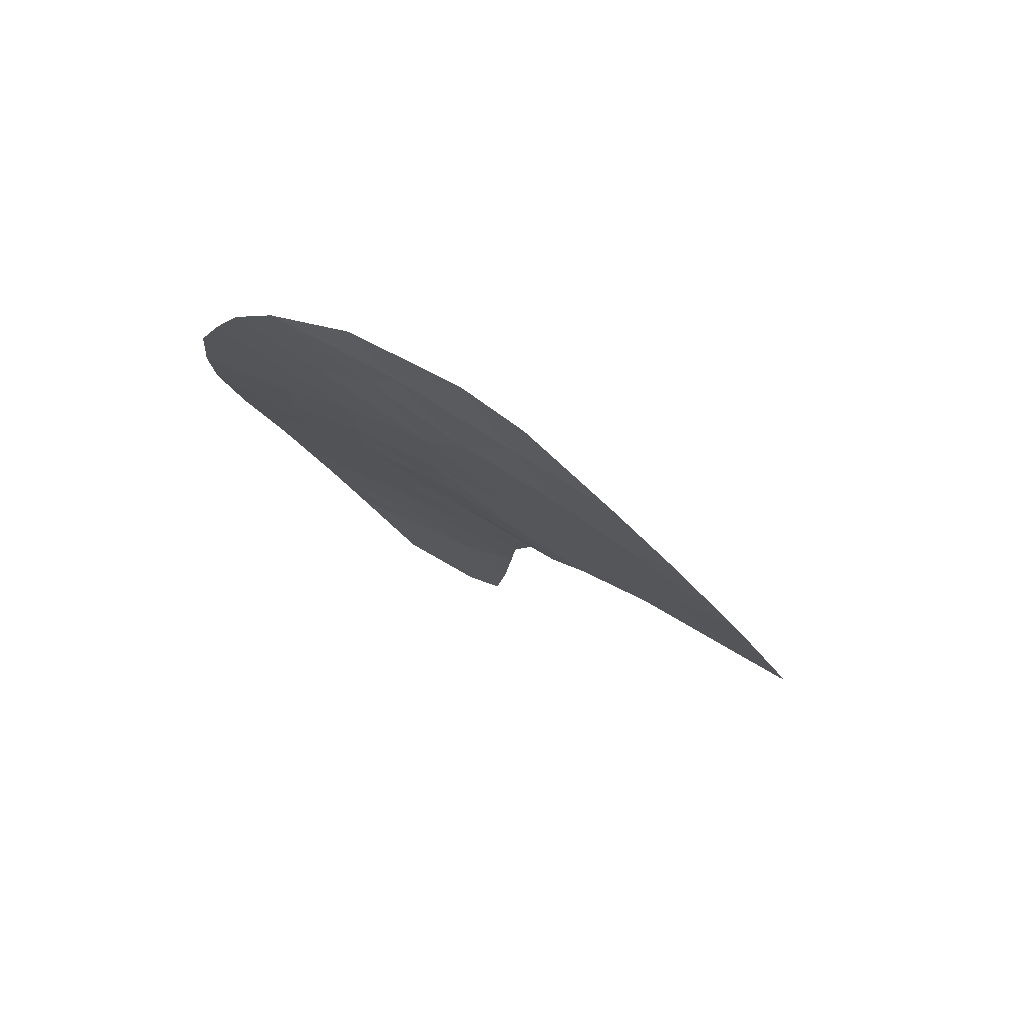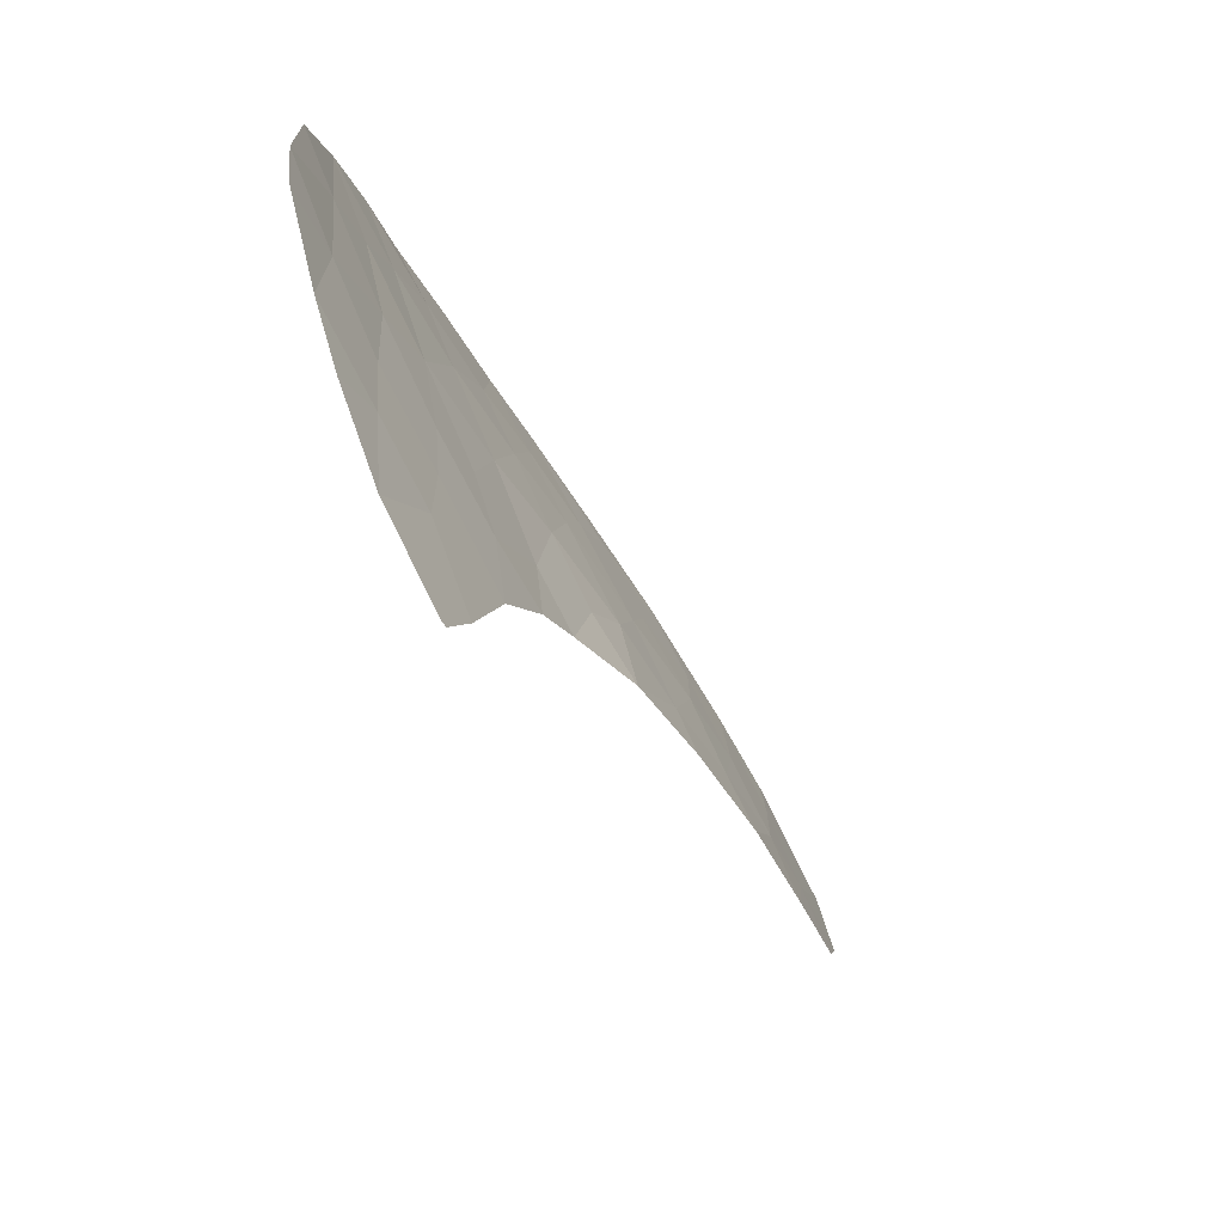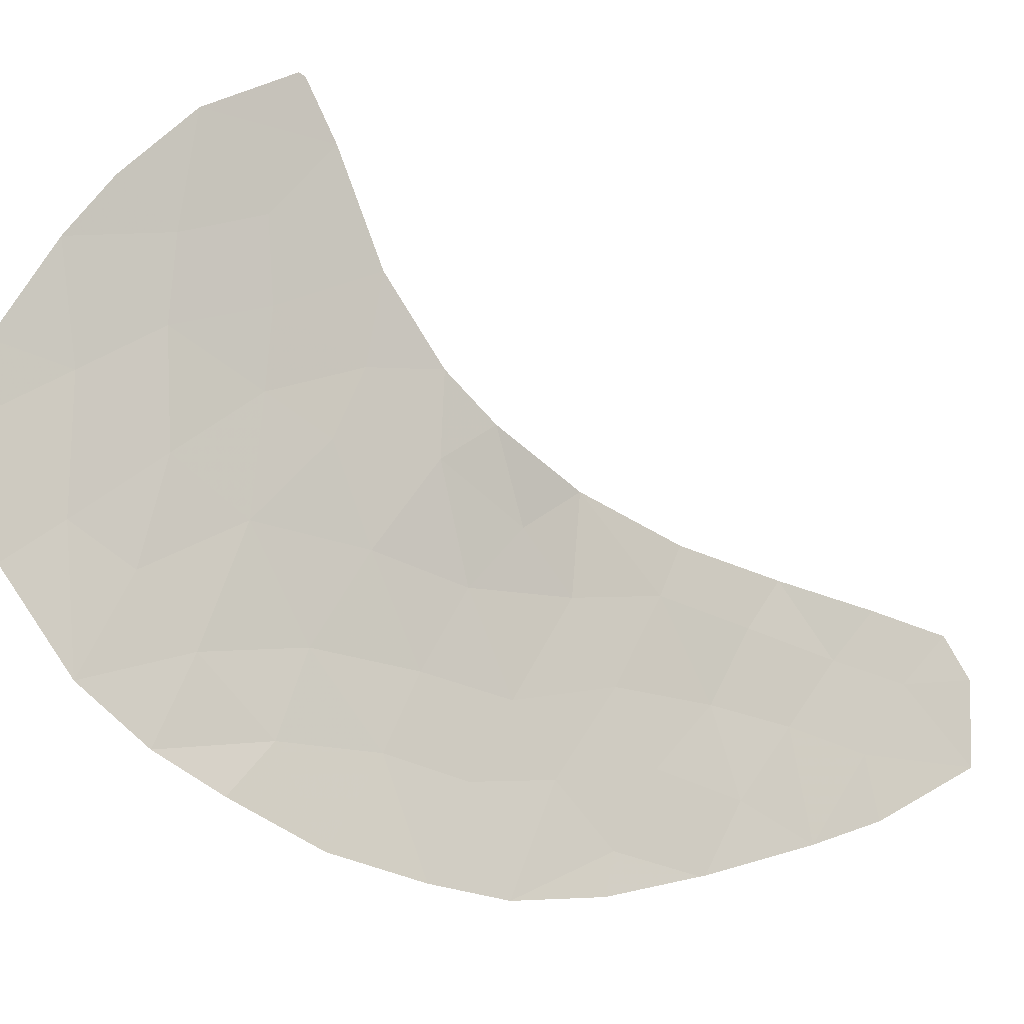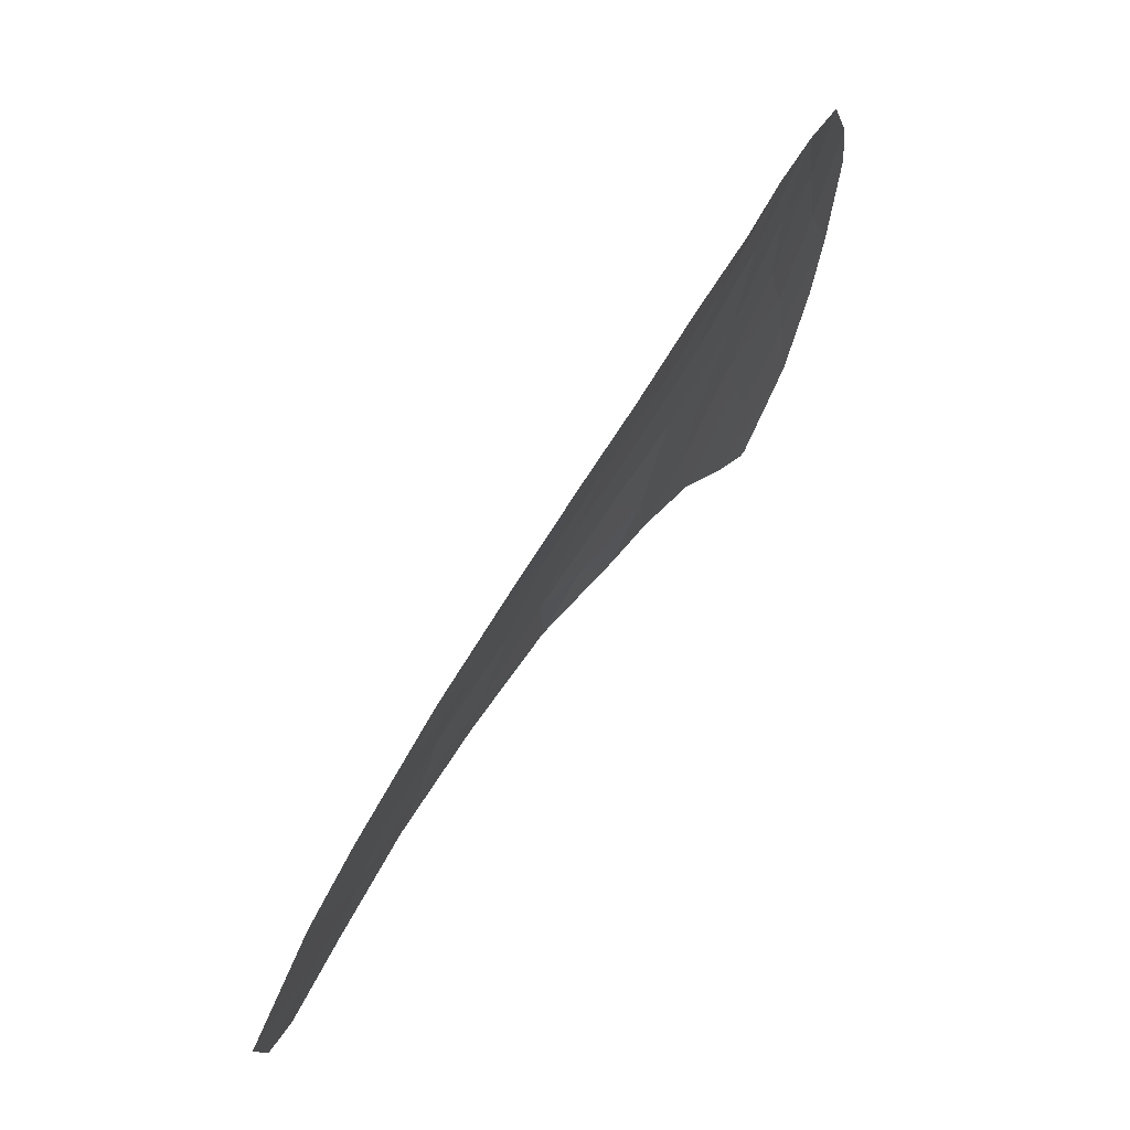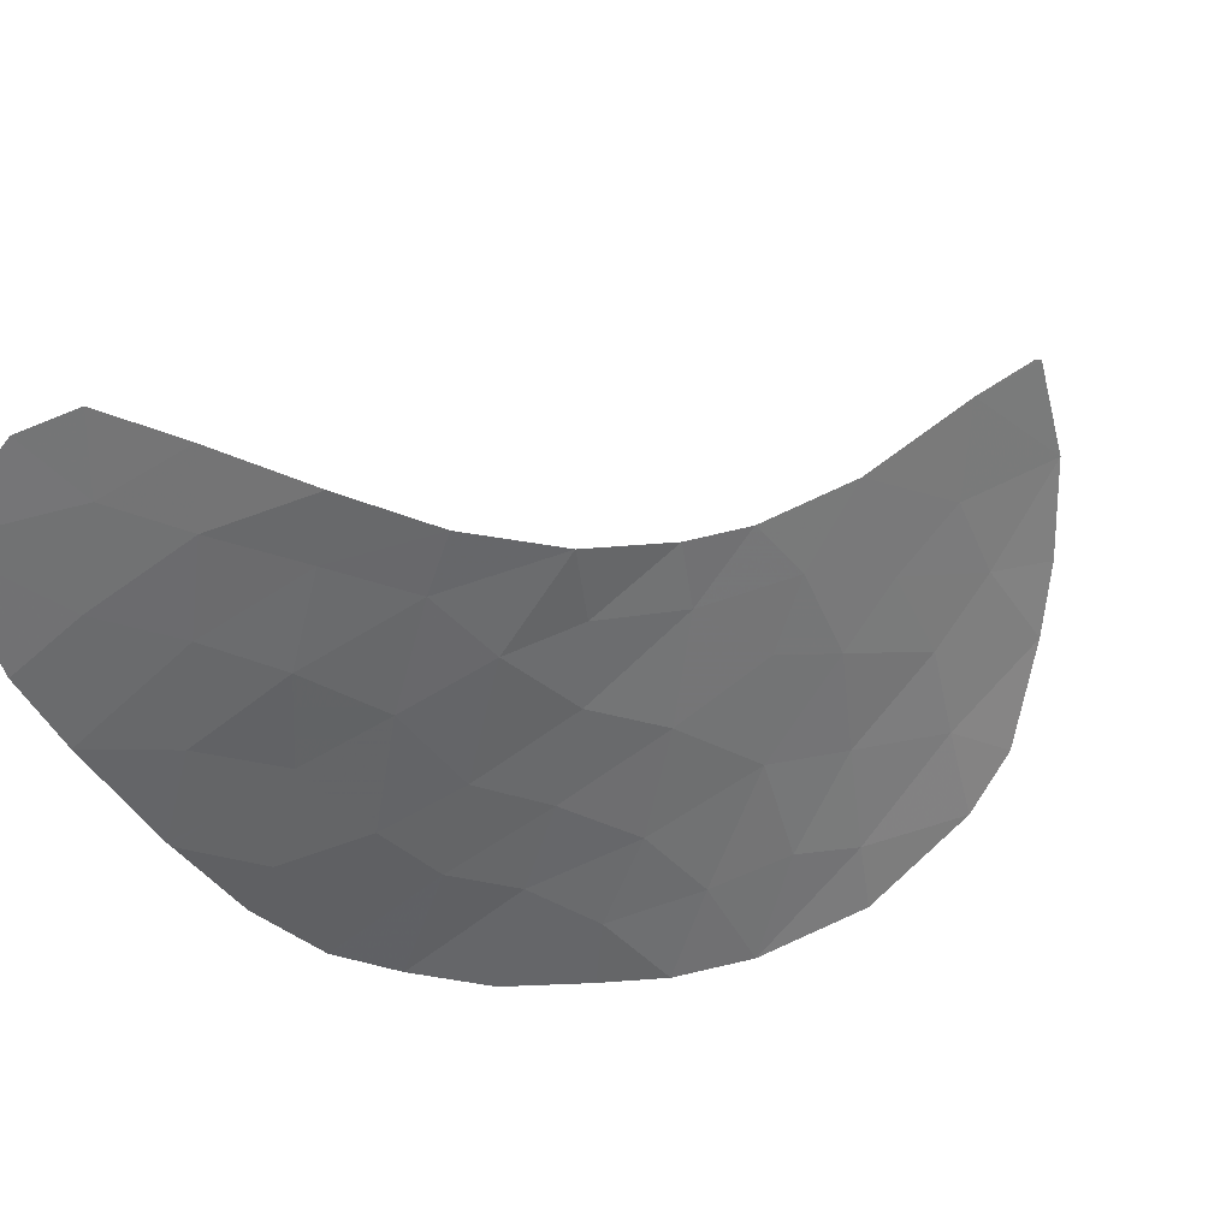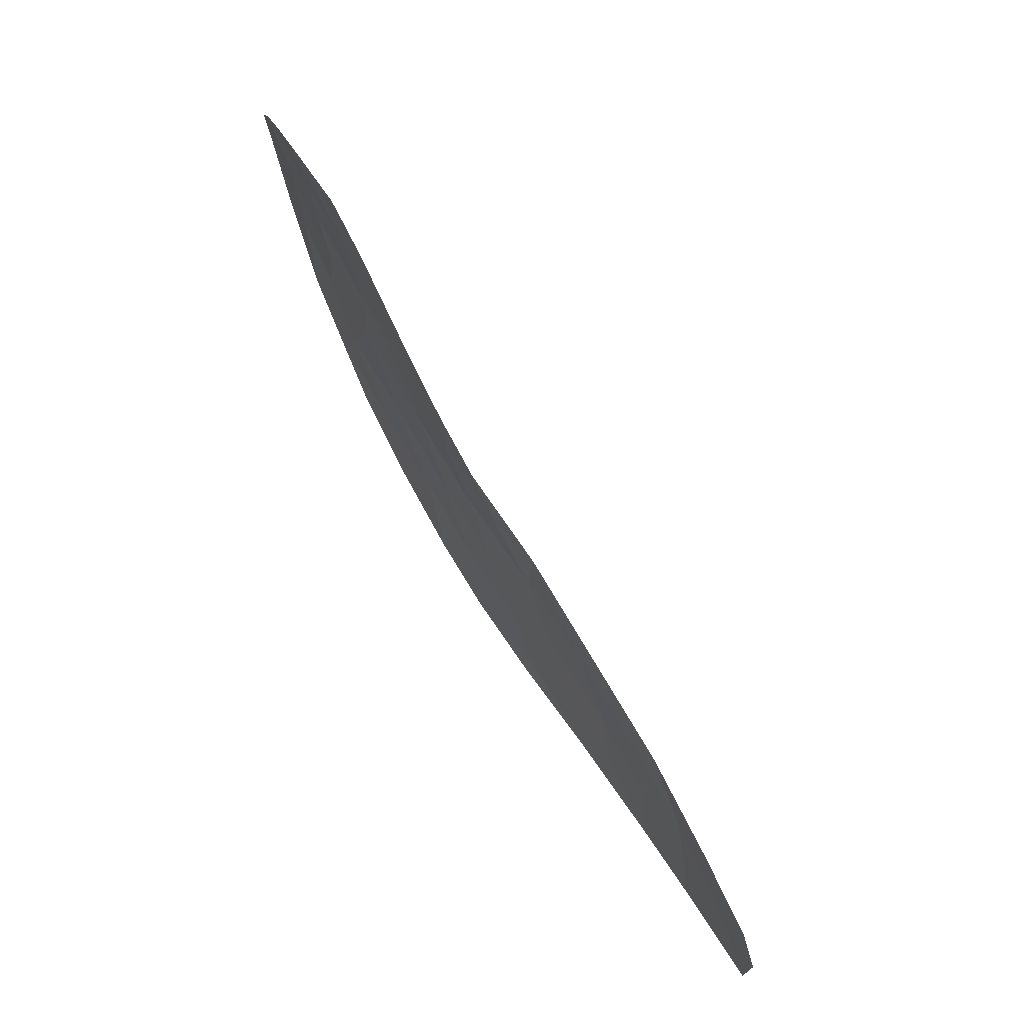
<metadata>
{"format":"obj","ext":"obj","renderer":"f3d","projection":"perspective","resolution":1024,"background":"white","views":[{"elev":44.6,"azim":-161.1,"up":"+Z"},{"elev":17.2,"azim":-107.1,"up":"+Z"},{"elev":66.8,"azim":78.0,"up":"+Y"},{"elev":1.6,"azim":83.8,"up":"+Z"},{"elev":-67.5,"azim":-141.5,"up":"+Y"},{"elev":-30.6,"azim":-100.4,"up":"+Z"}]}
</metadata>
<code>
v -40.89 96.93 -42.06
v -41.36 103.9 -31.01
v -38.95 104.4 -29.24
v -38.03 103.3 -30.63
v -41.37 97.77 -40.69
v -37.95 100.1 -35.55
v -47.64 104.7 -33.51
v -46.02 104.4 -32.87
v -42.85 98.63 -39.91
v -40.13 98.17 -39.48
v -38.04 99.2 -37
v -37.47 99.01 -37.06
v -43.37 106.4 -27.63
v -44.79 104.4 -32.07
v -42.99 103.6 -32.36
v -40.54 101.6 -34.28
v -42.44 102.4 -33.9
v -42.37 101.2 -35.76
v -37.48 98.94 -37.17
v -42.7 106.7 -26.48
v -44.44 105.9 -29.4
v -44.25 101.4 -36.32
v -41.79 96.61 -43.16
v -37.14 101.3 -33.52
v -42.58 105.7 -28.53
v -43.51 102 -35.11
v -46.47 106.4 -29.75
v -49.66 105.7 -33.13
v -37.46 102.3 -32.18
v -37.16 100.2 -35.22
v -48.39 106 -31.73
v -39.84 104 -30.18
v -44.55 103.3 -33.86
v -39.27 95.94 -43.12
v -42.47 100.1 -37.46
v -40.82 100.4 -36.23
v -49.98 107.2 -30.94
v -41.28 105 -29.22
v -39.15 101.9 -33.23
v -40.85 105.9 -27.29
v -47.78 107.6 -28.36
v -40.93 96.2 -43.52
v -38.8 98.63 -38.17
v -39.63 102.9 -31.87
v -50.71 106.4 -32.81
v -50.77 106.5 -32.71
v -41.94 98.9 -39.08
v -43.41 99.97 -38.06
v -45.51 105.2 -31.1
v -37.97 97.65 -39.43
v -40.53 99.16 -38
v -38.35 96.88 -40.91
v -43.4 104.9 -30.45
v -46.17 107.6 -26.97
v -44.95 107.4 -26.53
v -45.71 106.9 -28.18
v -42.29 97.48 -41.74
v -46.07 103.6 -34.25
v -45.21 102.8 -34.98
v -48.79 107.5 -29.4
v -39.74 105.1 -28.24
v -39.18 100.9 -34.76
v -46.9 105.6 -31.51
v -39.37 99.75 -36.67
v -39.6 97.2 -40.91
v -47.96 106.7 -30.19
v -40.99 102.7 -32.78
f 4 3 32
f 7 58 8
f 47 9 5
f 5 10 47
f 6 12 30
f 62 6 24
f 22 18 26
f 16 17 18
f 25 38 40
f 12 11 19
f 3 61 32
f 24 39 62
f 20 13 40
f 16 36 62
f 36 64 62
f 51 10 43
f 15 53 14
f 15 17 67
f 9 57 5
f 11 12 6
f 63 49 27
f 36 16 18
f 7 8 63
f 8 49 63
f 50 19 43
f 64 51 43
f 2 53 15
f 65 52 50
f 33 17 15
f 39 24 29
f 19 11 43
f 10 50 43
f 50 10 65
f 33 15 14
f 52 65 34
f 65 1 34
f 1 23 42
f 34 1 42
f 51 64 36
f 46 45 28
f 28 37 46
f 58 33 8
f 48 9 47
f 47 35 48
f 38 25 53
f 25 21 53
f 20 55 13
f 66 60 37
f 37 31 66
f 7 31 28
f 40 38 61
f 25 40 13
f 57 1 5
f 39 16 62
f 49 14 53
f 21 27 49
f 55 54 56
f 67 44 2
f 17 26 18
f 41 60 66
f 51 47 10
f 2 38 53
f 22 48 35
f 30 24 6
f 51 35 47
f 57 23 1
f 51 36 35
f 37 28 31
f 58 59 33
f 38 32 61
f 41 66 27
f 17 16 67
f 59 22 26
f 33 59 26
f 26 17 33
f 54 41 56
f 41 27 56
f 39 67 16
f 55 56 13
f 21 56 27
f 29 4 44
f 39 29 44
f 2 15 67
f 6 64 11
f 62 64 6
f 7 63 31
f 2 32 38
f 8 14 49
f 25 13 21
f 56 21 13
f 22 35 18
f 18 35 36
f 1 65 5
f 65 10 5
f 64 43 11
f 8 33 14
f 66 63 27
f 49 53 21
f 66 31 63
f 67 39 44
f 32 2 44
f 4 32 44

</code>
